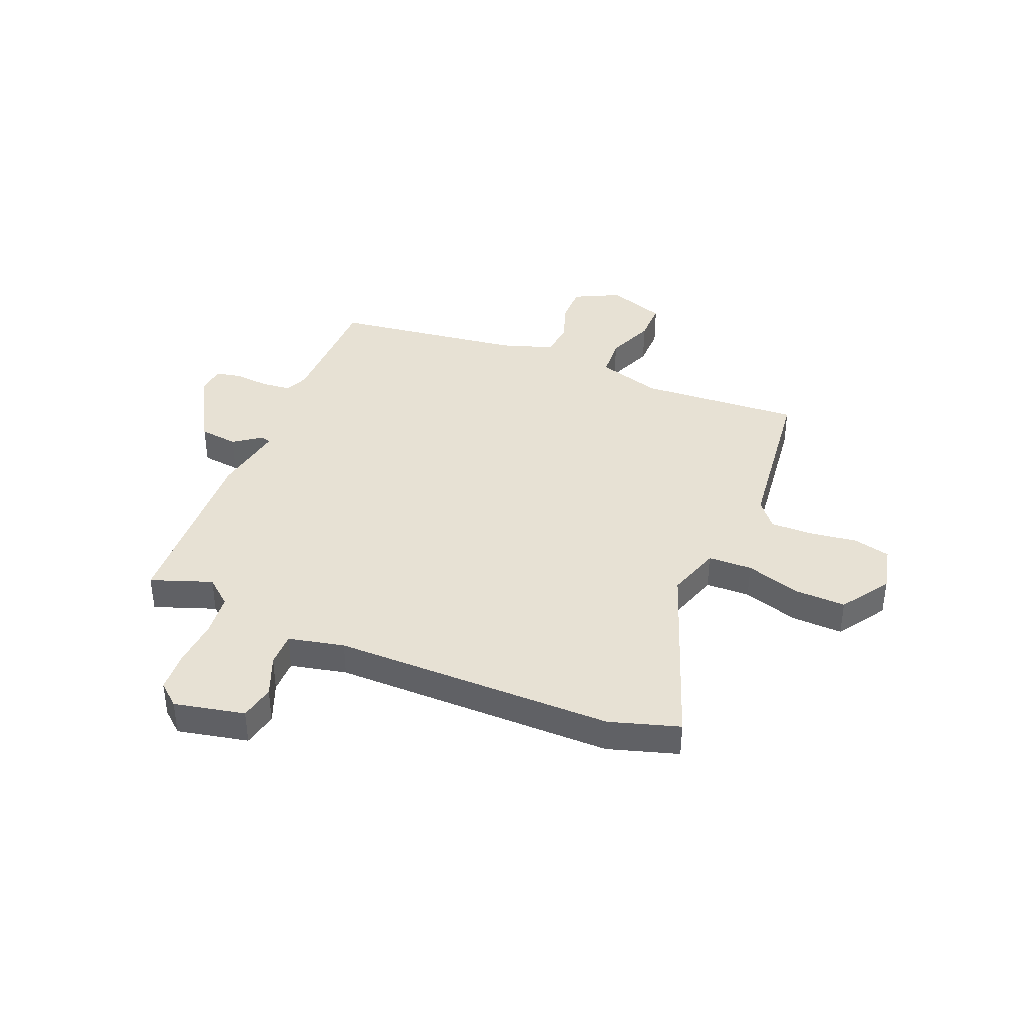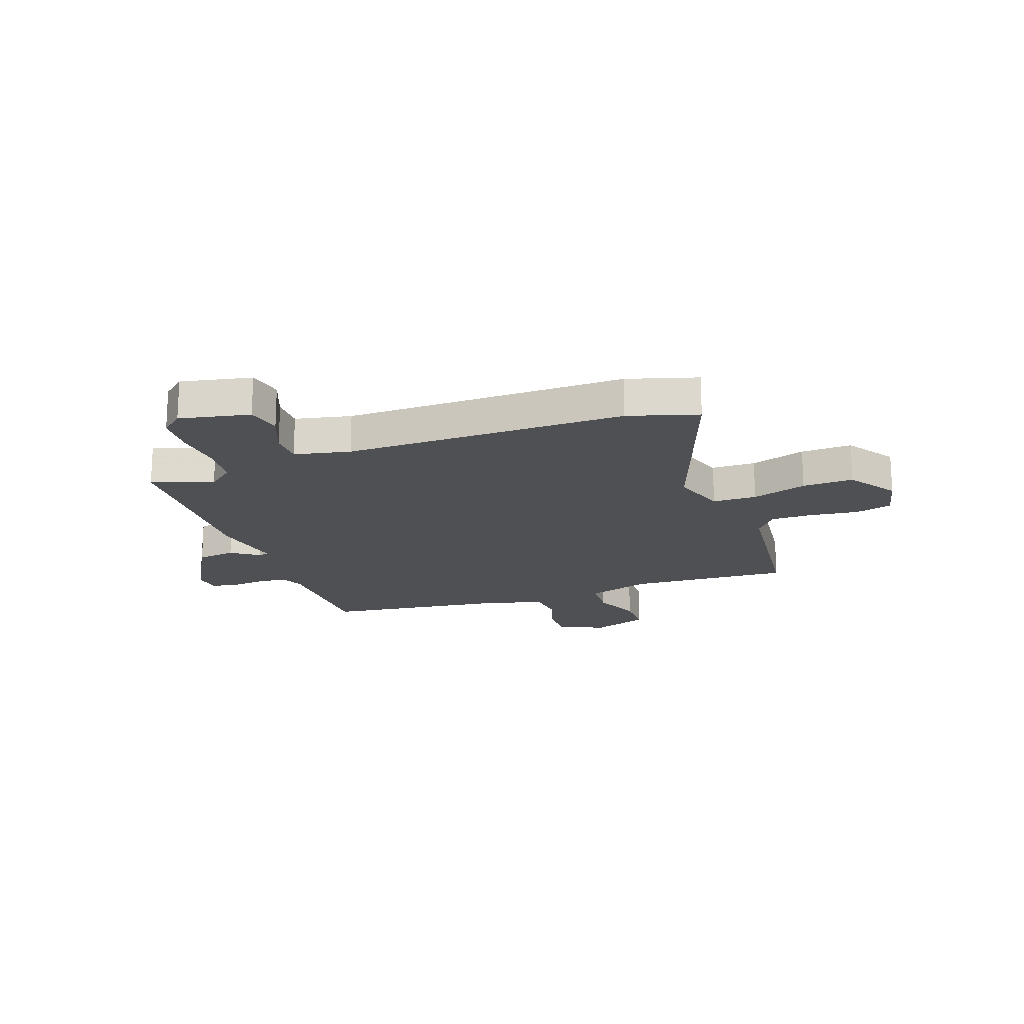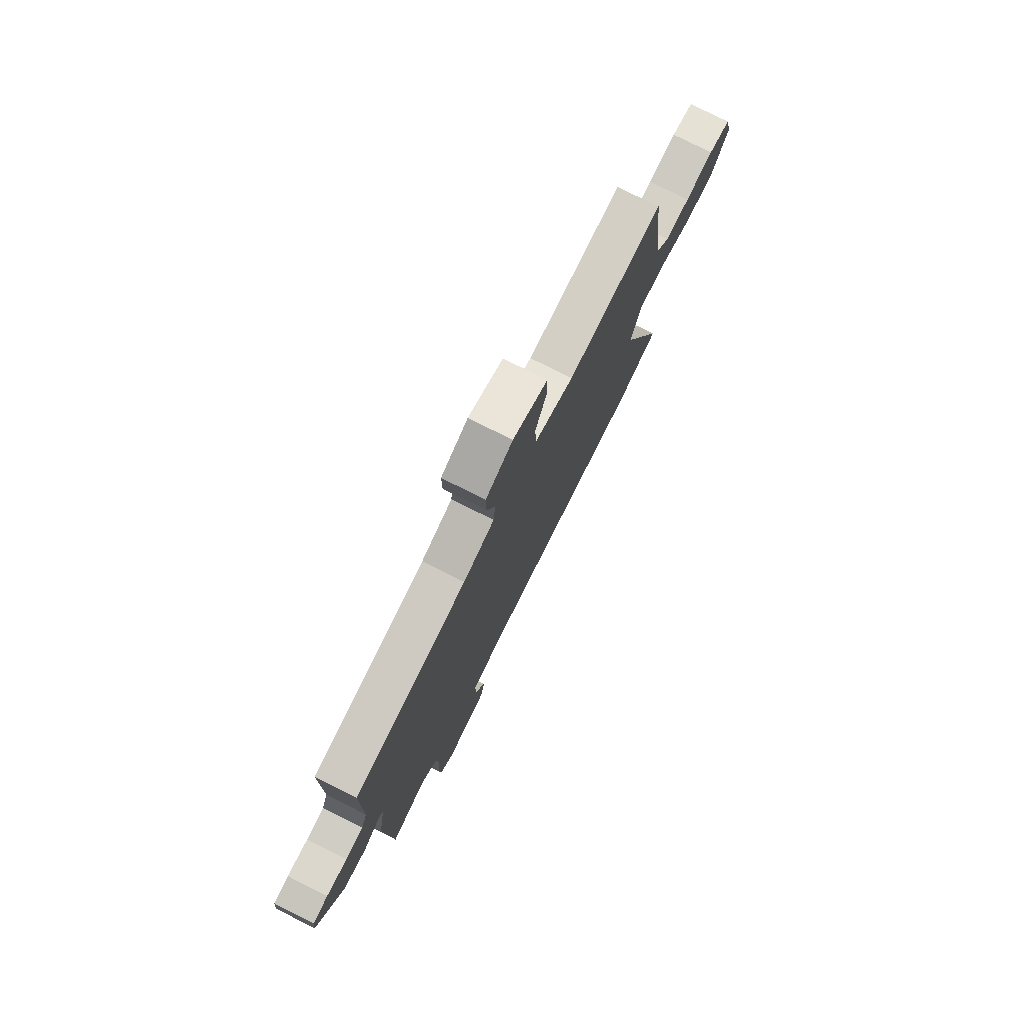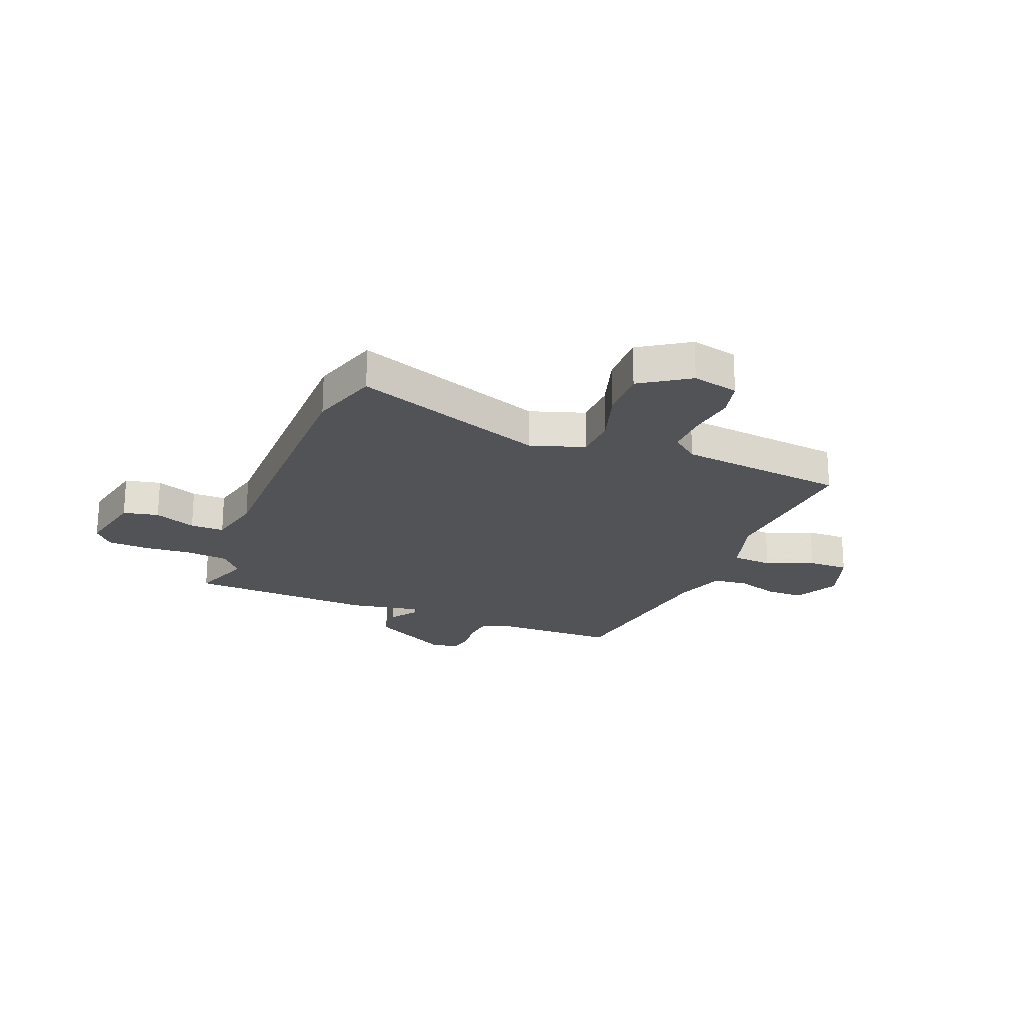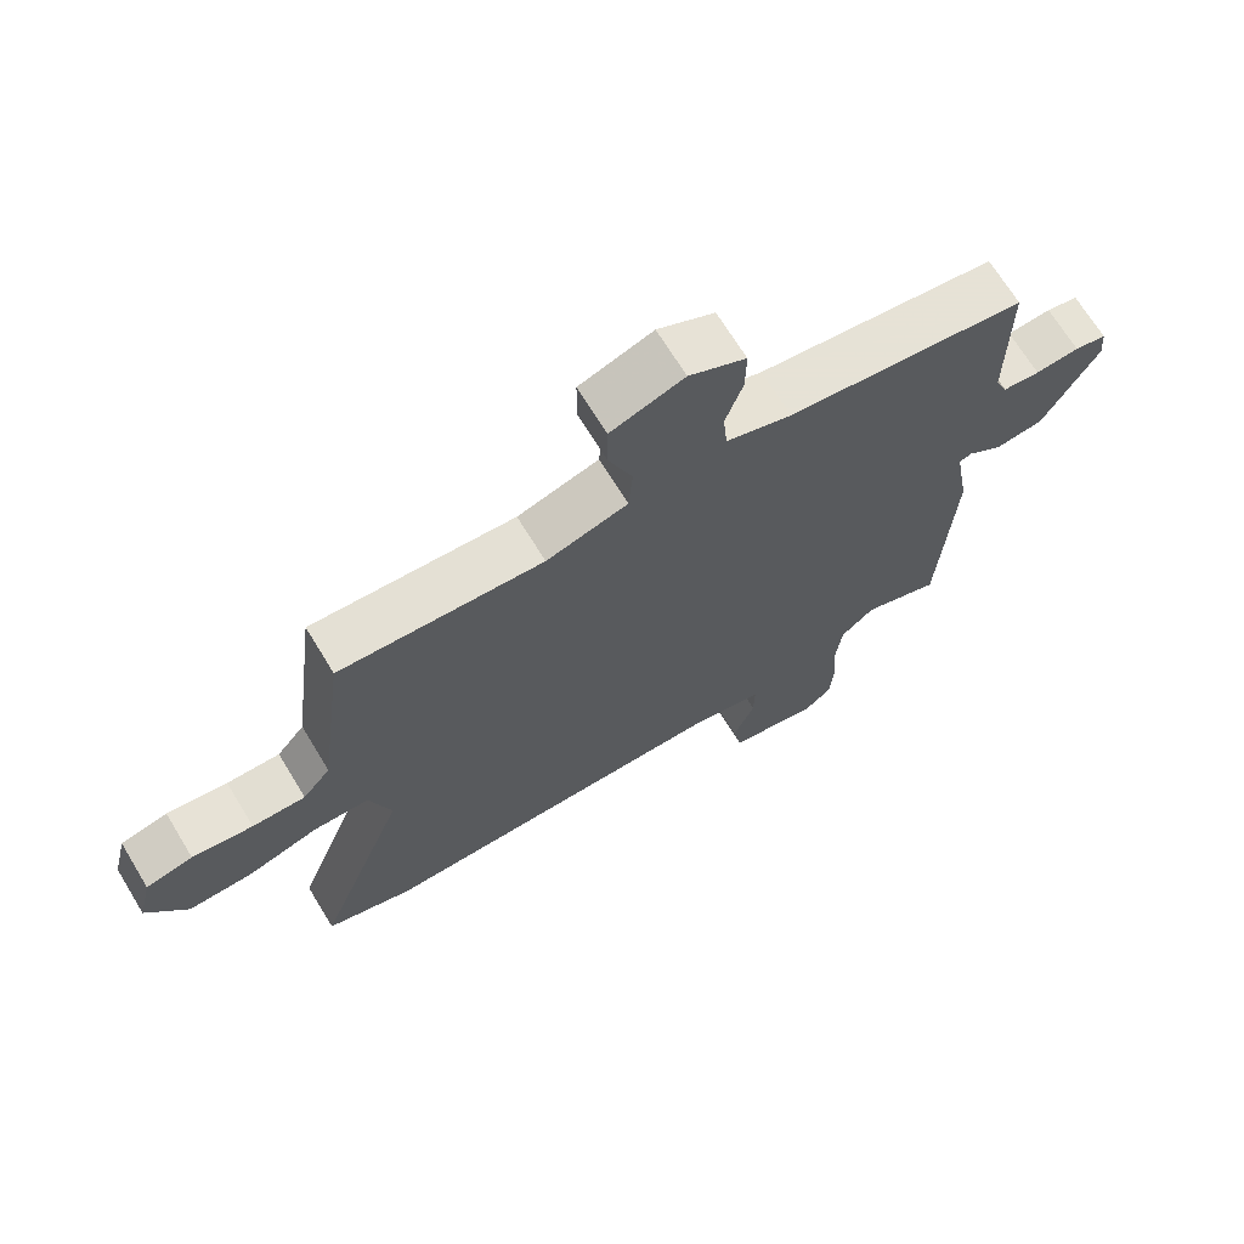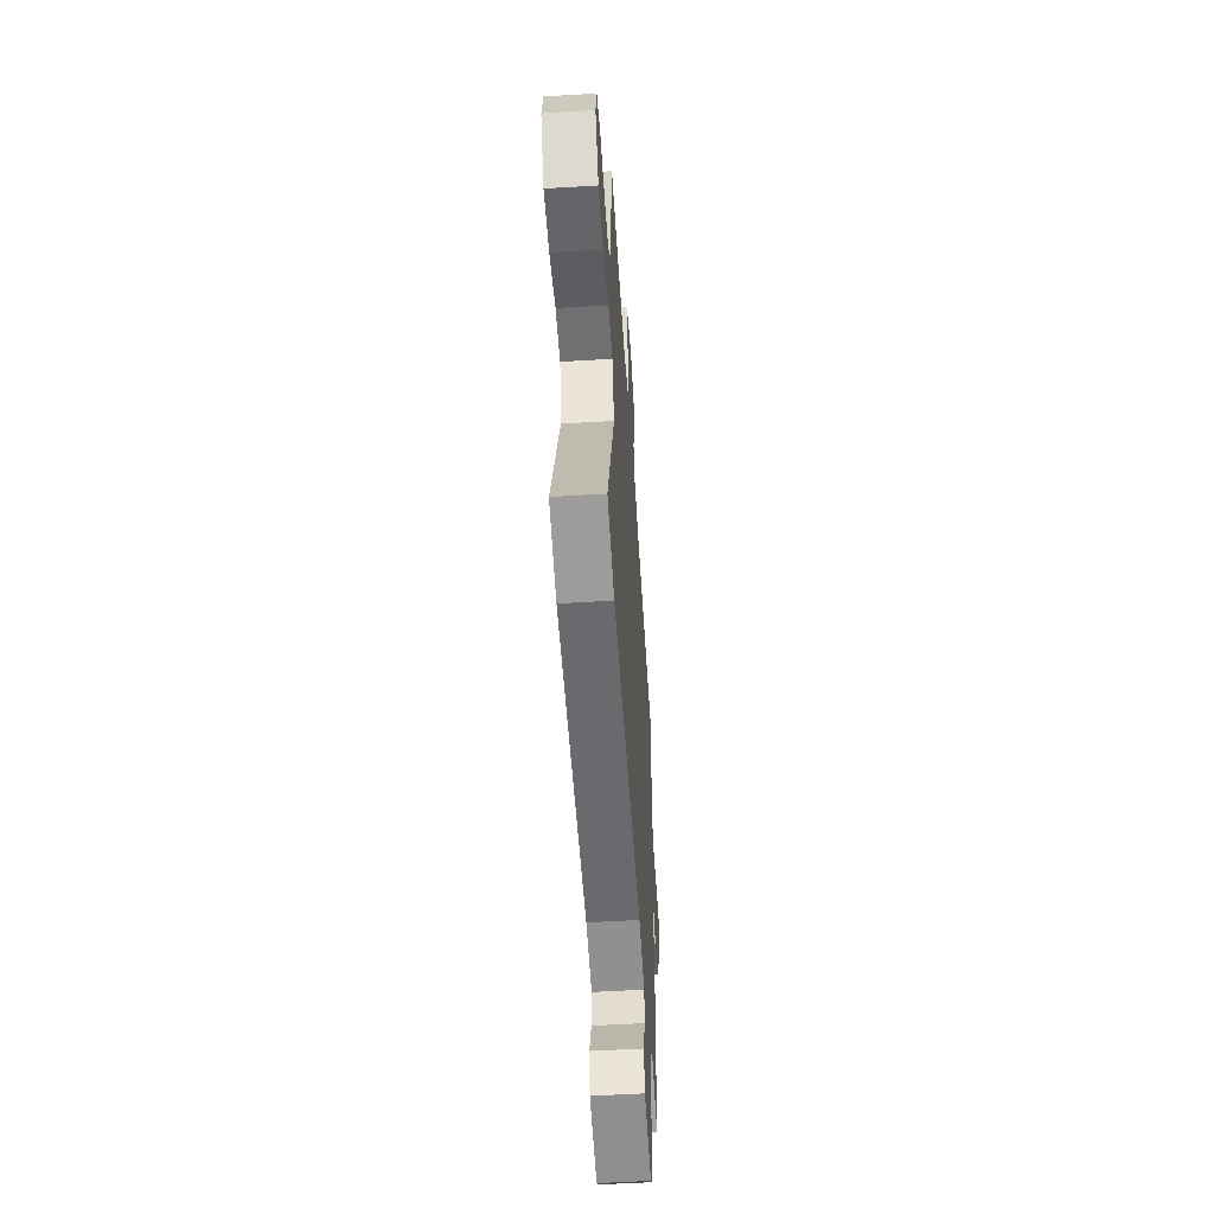
<metadata>
{"format":"obj","ext":"obj","renderer":"f3d","projection":"perspective","resolution":1024,"background":"white","views":[{"elev":39.4,"azim":-157.1,"up":"+Y"},{"elev":-18.7,"azim":-159.5,"up":"+Y"},{"elev":77.2,"azim":116.7,"up":"+Z"},{"elev":-22.0,"azim":-111.2,"up":"+Y"},{"elev":69.1,"azim":-31.4,"up":"+Z"},{"elev":-52.7,"azim":-86.3,"up":"+Z"}]}
</metadata>
<code>
v 0.484 0.07 -0.494
v 0.371 0.07 -0.452
v 0.321 0.07 -0.493
v 0.312 0.07 -0.572
v 0.318 0.07 -0.662
v 0.313 0.07 -0.738
v 0.271 0.07 -0.773
v 0.14 0.07 -0.744
v 0.127 0.07 -0.678
v 0.159 0.07 -0.601
v 0.16 0.07 -0.538
v 0.056 0.07 -0.514
v -0.468 0.07 -0.51
v -0.597 0.07 -0.469
v -0.462 0.07 -0.111
v -0.494 0.07 -0.01
v -0.576 0.07 -0.007
v -0.679 0.07 -0.038
v -0.774 0.07 -0.04
v -0.833 0.07 0.051
v -0.812 0.07 0.137
v -0.743 0.07 0.153
v -0.654 0.07 0.14
v -0.576 0.07 0.138
v -0.535 0.07 0.188
v -0.495 0.07 0.501
v -0.196 0.07 0.479
v -0.076 0.07 0.514
v -0.07 0.07 0.59
v -0.105 0.07 0.679
v -0.105 0.07 0.755
v 0.003 0.07 0.792
v 0.087 0.07 0.749
v 0.086 0.07 0.679
v 0.06 0.07 0.602
v 0.066 0.07 0.537
v 0.163 0.07 0.504
v 0.515 0.07 0.453
v 0.515 0.07 0.214
v 0.533 0.07 0.171
v 0.588 0.07 0.165
v 0.653 0.07 0.17
v 0.7 0.07 0.16
v 0.705 0.07 0.108
v 0.623 0.07 -0.036
v 0.551 0.07 -0.044
v 0.5 0.07 -0.007
v 0.481 0.07 -0.012
v 0.504 0.07 -0.148
v 0.484 0 -0.494
v 0.371 0 -0.452
v 0.321 0 -0.493
v 0.312 0 -0.572
v 0.318 0 -0.662
v 0.313 0 -0.738
v 0.271 0 -0.773
v 0.14 0 -0.744
v 0.127 0 -0.678
v 0.159 0 -0.601
v 0.16 0 -0.538
v 0.056 0 -0.514
v -0.468 0 -0.51
v -0.597 0 -0.469
v -0.462 0 -0.111
v -0.494 0 -0.01
v -0.576 0 -0.007
v -0.679 0 -0.038
v -0.774 0 -0.04
v -0.833 0 0.051
v -0.812 0 0.137
v -0.743 0 0.153
v -0.654 0 0.14
v -0.576 0 0.138
v -0.535 0 0.188
v -0.495 0 0.501
v -0.196 0 0.479
v -0.076 0 0.514
v -0.07 0 0.59
v -0.105 0 0.679
v -0.105 0 0.755
v 0.003 0 0.792
v 0.087 0 0.749
v 0.086 0 0.679
v 0.06 0 0.602
v 0.066 0 0.537
v 0.163 0 0.504
v 0.515 0 0.453
v 0.515 0 0.214
v 0.533 0 0.171
v 0.588 0 0.165
v 0.653 0 0.17
v 0.7 0 0.16
v 0.705 0 0.108
v 0.623 0 -0.036
v 0.551 0 -0.044
v 0.5 0 -0.007
v 0.481 0 -0.012
v 0.504 0 -0.148
f 48 49 1 2
f 45 46 47
f 44 45 47
f 43 44 47
f 42 43 47
f 41 42 47
f 40 41 47 48
f 39 40 48
f 48 2 3
f 39 48 3
f 38 39 3
f 37 38 3
f 33 34 35
f 32 33 35
f 31 32 35
f 30 31 35
f 29 30 35
f 28 29 35 36
f 37 3 4
f 36 37 4
f 28 36 4
f 27 28 4
f 21 22 23
f 20 21 23
f 19 20 23
f 18 19 23
f 17 18 23
f 16 17 23 24
f 12 13 14 15
f 11 12 15 16
f 8 9 10
f 7 8 10
f 6 7 10
f 5 6 10
f 4 5 10
f 4 10 11
f 4 11 16
f 27 4 16
f 26 27 16
f 25 26 16
f 16 24 25
f 51 50 98 97
f 96 95 94
f 96 94 93
f 96 93 92
f 96 92 91
f 96 91 90
f 97 96 90 89
f 97 89 88
f 52 51 97
f 52 97 88
f 52 88 87
f 52 87 86
f 84 83 82
f 84 82 81
f 84 81 80
f 84 80 79
f 84 79 78
f 85 84 78 77
f 53 52 86
f 53 86 85
f 53 85 77
f 53 77 76
f 72 71 70
f 72 70 69
f 72 69 68
f 72 68 67
f 72 67 66
f 73 72 66 65
f 64 63 62 61
f 65 64 61 60
f 59 58 57
f 59 57 56
f 59 56 55
f 59 55 54
f 59 54 53
f 60 59 53
f 65 60 53
f 65 53 76
f 65 76 75
f 65 75 74
f 74 73 65
f 1 50 51 2
f 2 51 52 3
f 3 52 53 4
f 4 53 54 5
f 5 54 55 6
f 6 55 56 7
f 7 56 57 8
f 8 57 58 9
f 9 58 59 10
f 10 59 60 11
f 11 60 61 12
f 12 61 62 13
f 13 62 63 14
f 14 63 64 15
f 15 64 65 16
f 16 65 66 17
f 17 66 67 18
f 18 67 68 19
f 19 68 69 20
f 20 69 70 21
f 21 70 71 22
f 22 71 72 23
f 23 72 73 24
f 24 73 74 25
f 25 74 75 26
f 26 75 76 27
f 27 76 77 28
f 28 77 78 29
f 29 78 79 30
f 30 79 80 31
f 31 80 81 32
f 32 81 82 33
f 33 82 83 34
f 34 83 84 35
f 35 84 85 36
f 36 85 86 37
f 37 86 87 38
f 38 87 88 39
f 39 88 89 40
f 40 89 90 41
f 41 90 91 42
f 42 91 92 43
f 43 92 93 44
f 44 93 94 45
f 45 94 95 46
f 46 95 96 47
f 47 96 97 48
f 48 97 98 49
f 49 98 50 1

</code>
